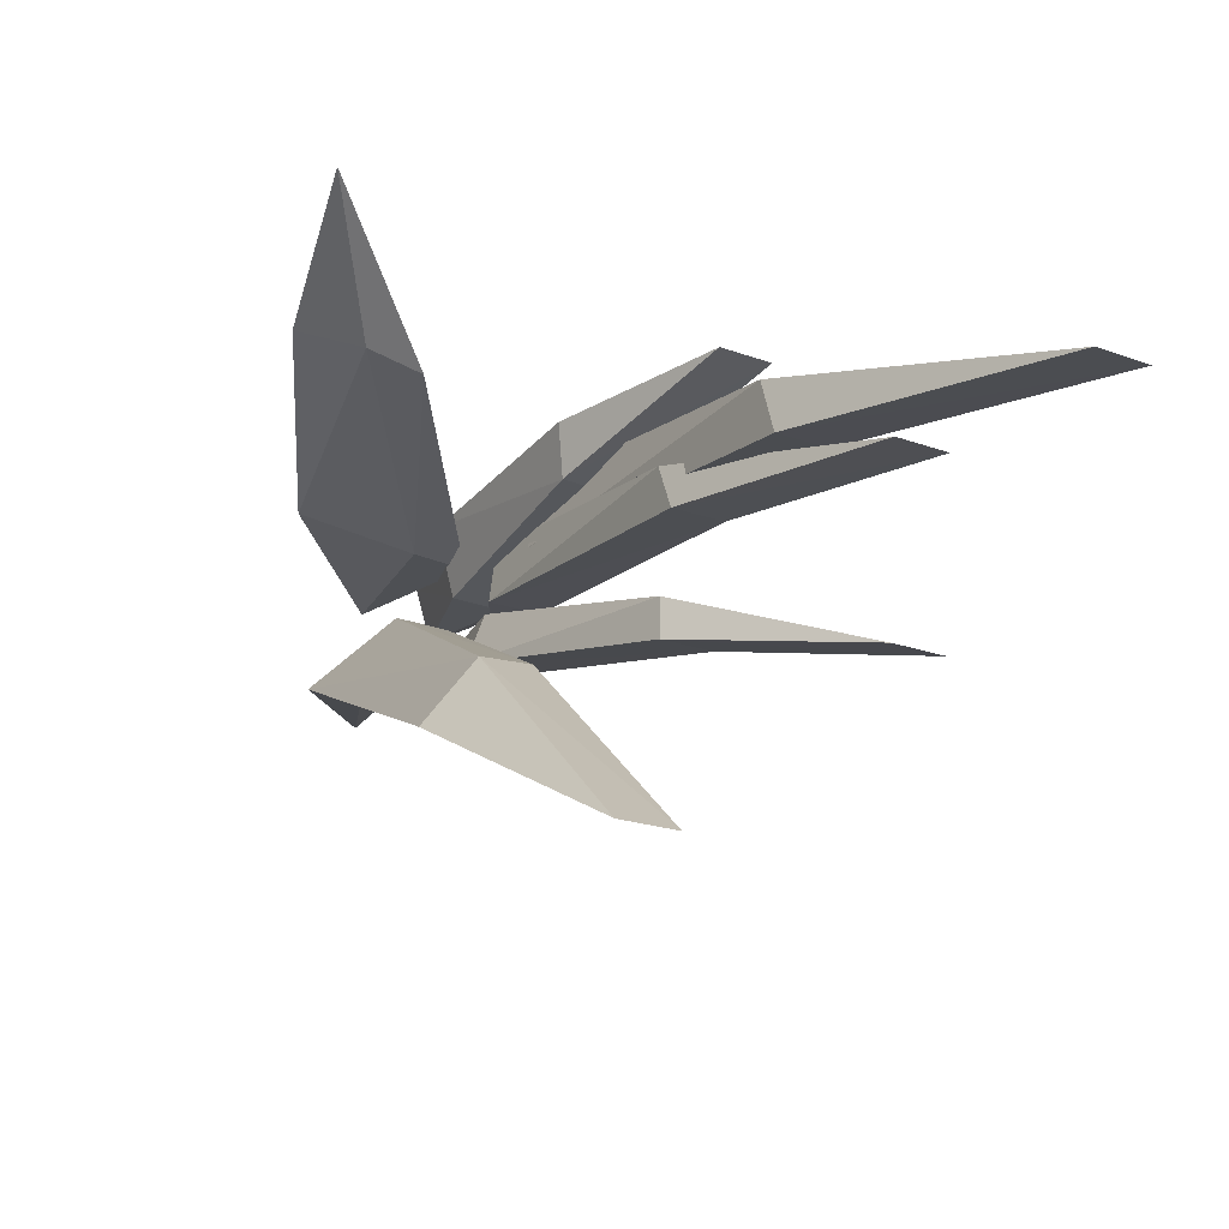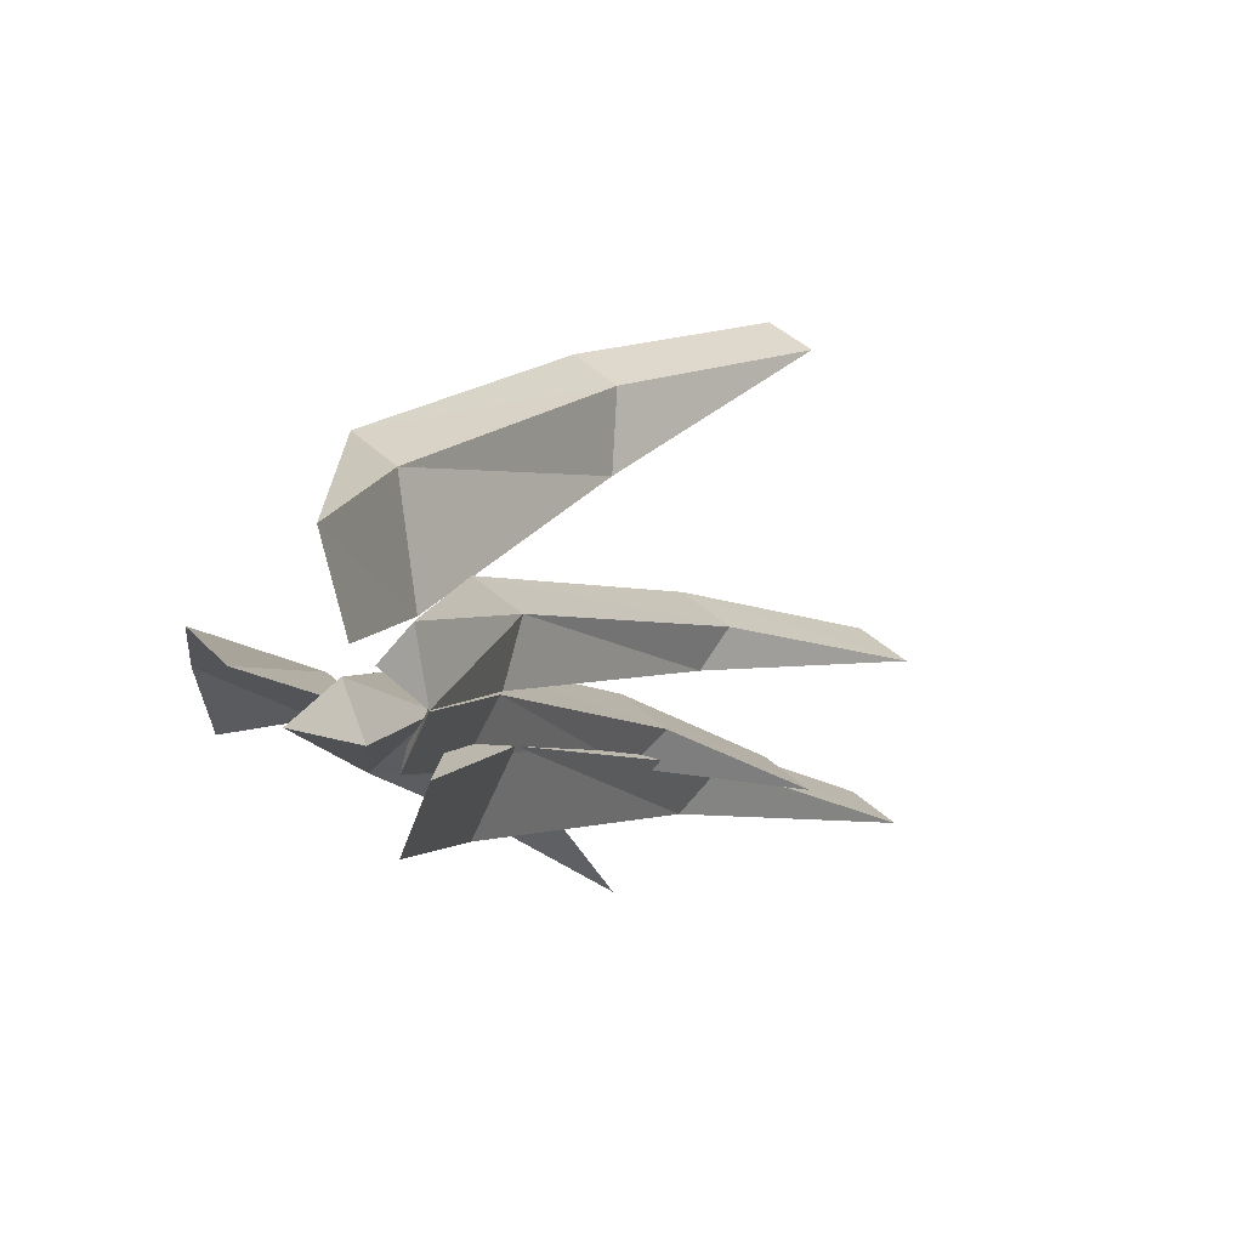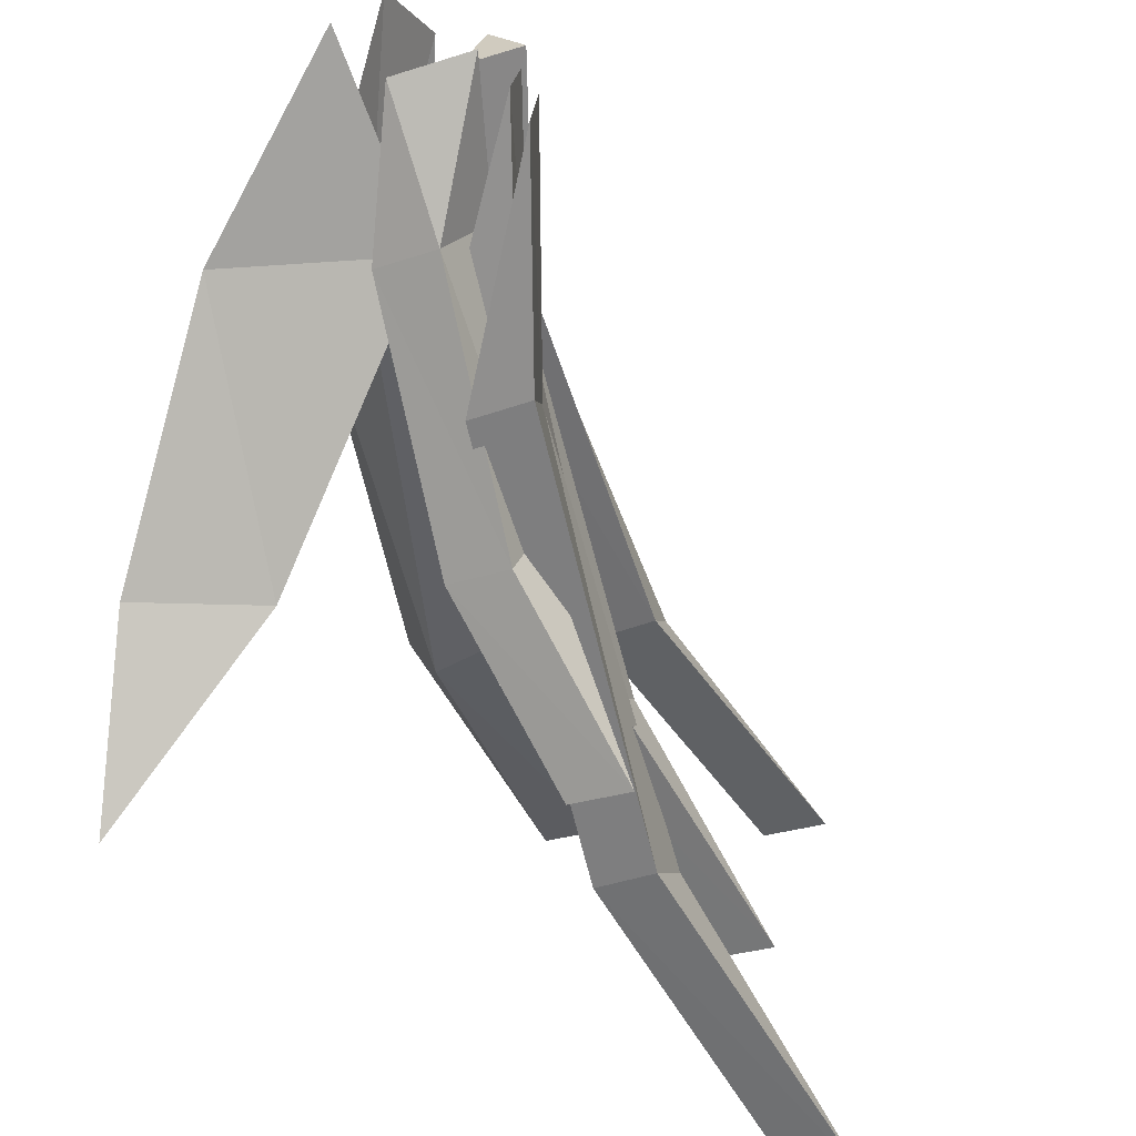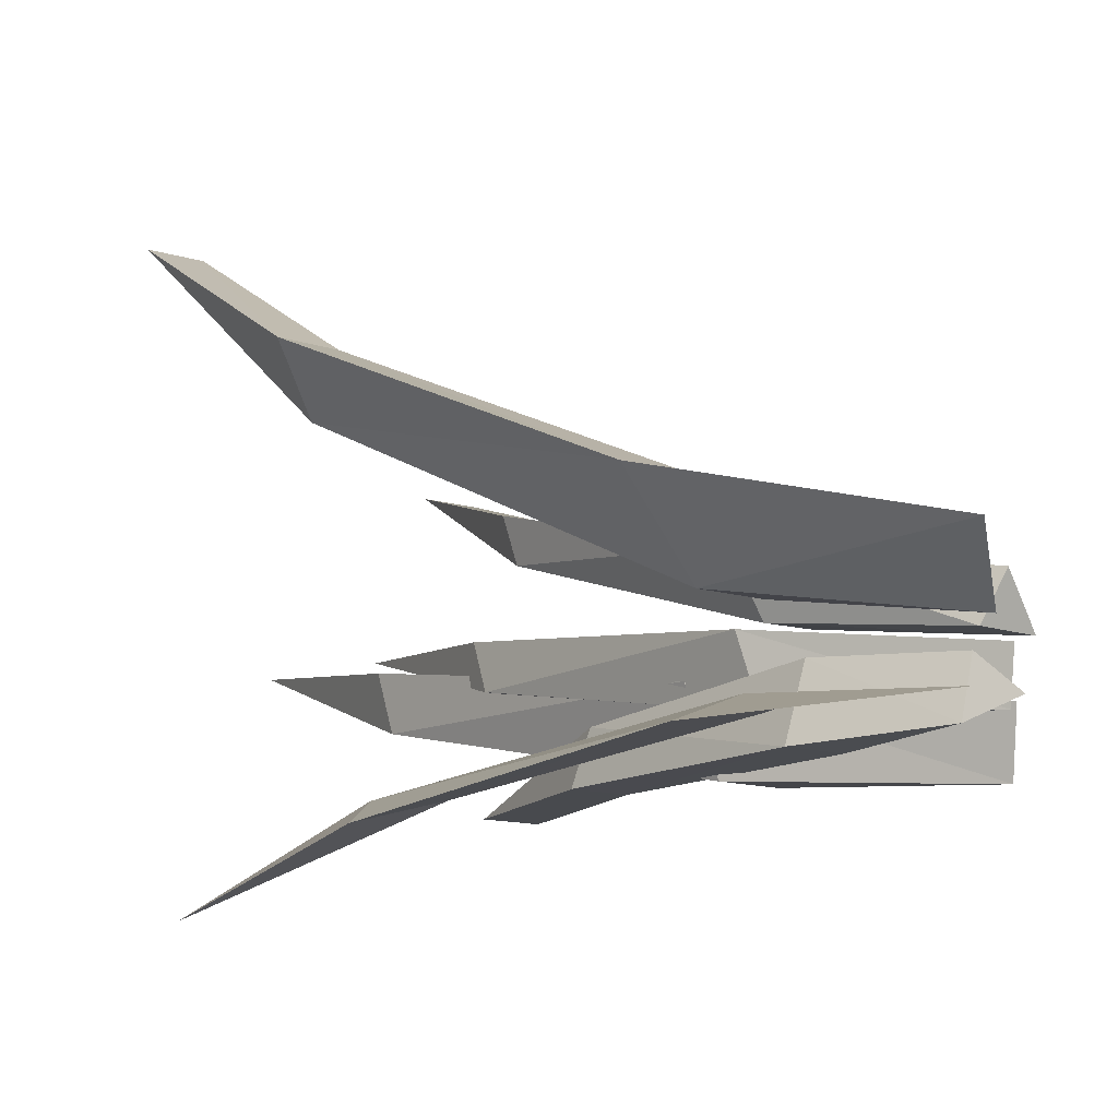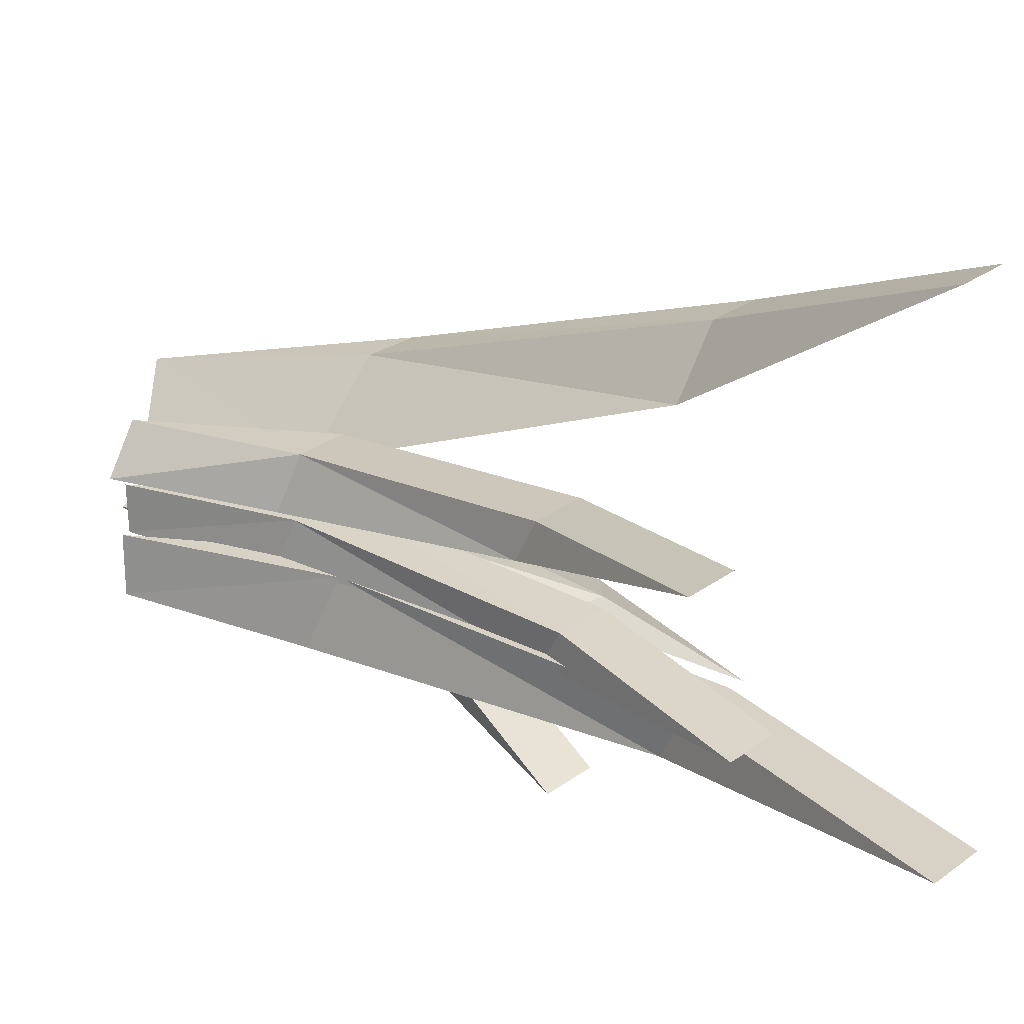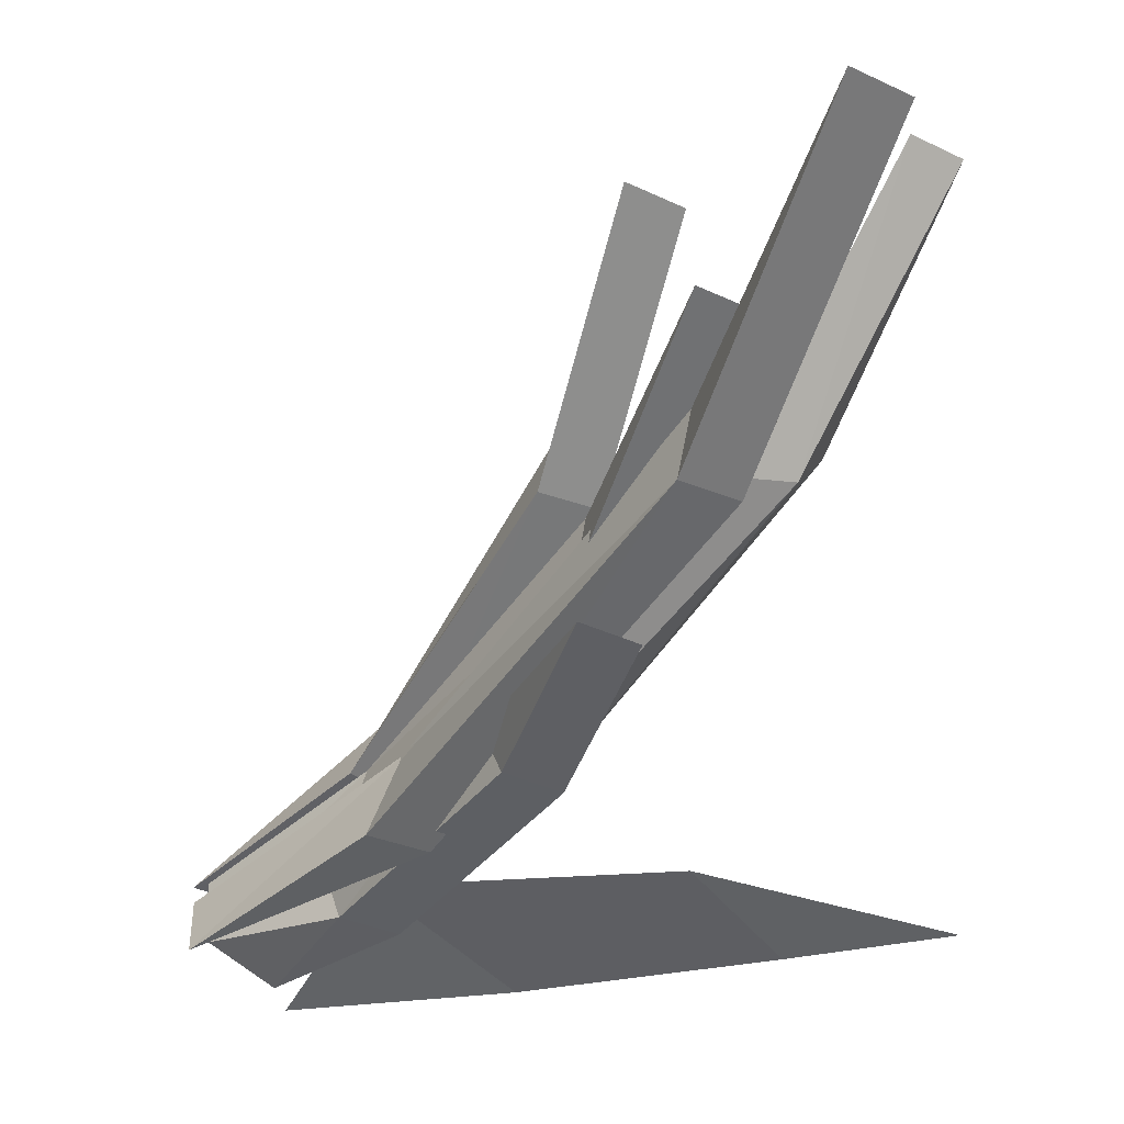
<metadata>
{"format":"obj","ext":"obj","renderer":"f3d","projection":"perspective","resolution":1024,"background":"white","views":[{"elev":75.0,"azim":-161.6,"up":"+Z"},{"elev":-78.4,"azim":164.1,"up":"+Z"},{"elev":-61.3,"azim":166.4,"up":"+Y"},{"elev":8.9,"azim":111.2,"up":"+Y"},{"elev":12.6,"azim":-79.9,"up":"+Y"},{"elev":-63.1,"azim":-63.4,"up":"+Y"}]}
</metadata>
<code>
o Grass_Clump_04_Plane.070
v -0.5942 -0.1868 0.7287
v -19.39 12.38 46.98
v -10.04 4.556 32.55
v -2.742 -0.6144 11.2
v -0.08231 5.078 13.93
v -9.077 8.901 34.27
v -5.183 -4.741 0.7389
v -31.84 -12.51 46.7
v -18.33 -11.77 32.85
v -7.707 -10.07 12
v -8.52 -5.798 14.1
v -19.9 -9.061 34.39
v -27.79 -1.057 35.22
v -4.388 -1.721 -0.1637
v -16.55 -2.485 25.24
v -7.198 -2.629 10.34
v -7.165 0.6562 11.68
v -17.44 -0.1955 26.43
v -2.346 -3.8 -0.2035
v -15.67 -15.01 26.79
v -8.511 -11.22 19.44
v -2.56 -7.024 7.547
v -4.667 -3.549 7.224
v -9.555 -8.484 18.85
v -3.942 -4.849 0.739
v -25.15 -9.652 37.03
v -14.64 -8.4 26.2
v -6.348 -6.461 9.772
v -7.158 -3.031 11.29
v -16 -6.282 27.42
v 3.839 -2.347 0.5795
v 7.013 -4.035 12.12
v -2.161 -4.714 8.94
v 0.9148 -9.77 24.41
v 1.875 4.178 0.7717
v -16.78 13.07 48.77
v -7.886 5.536 35.15
v -6.551 9.654 36.22
v -0.2465 0.1145 13.47
v 2.433 5.76 15.95
v -4.834 -8.276 0.7311
v -29.24 -11.81 48.52
v -15.84 -11.09 34.79
v -17.33 -8.343 36.23
v -5.159 -9.368 13.97
v -5.923 -5.115 15.9
v -1.798 -0.9736 1.661
v -2.849 1.418 0.76
v -25.2 -0.3609 37.04
v -14.14 -1.78 27.26
v -14.87 0.5165 28.28
v -4.414 -1.956 11.75
v -4.542 1.343 13.45
v 1.128 -4.485 1.664
v -0.6162 -1.786 1.663
v -13.08 -14.31 28.61
v -5.918 -10.54 21.27
v -7.036 -7.831 20.78
v 0.002325 -6.33 9.422
v -2.118 -2.897 9.201
v -4.399 -2.001 0.7428
v -22.56 -8.954 38.85
v -12.1 -7.721 28.1
v -13.43 -5.57 29.26
v -3.786 -5.76 11.68
v -4.569 -2.344 13.12
v 6.289 -14.89 34.98
v 7.603 -9.372 26.08
v 3.632 -9.398 26.9
v 0.4326 -4.101 11.13
f 3 2 6
f 5 4 3
f 4 35 1
f 9 8 12
f 11 10 9
f 41 11 7
f 15 13 18
f 17 16 15
f 14 17 48
f 21 20 24
f 24 22 21
f 27 26 30
f 29 28 27
f 25 29 61
f 67 34 68
f 33 32 34
f 38 37 40
f 35 39 1
f 44 43 46
f 41 46 45
f 51 50 53
f 47 53 52
f 58 59 60
f 54 60 59
f 64 63 66
f 25 66 65
f 69 67 68
f 32 70 69
f 30 66 29
f 18 53 17
f 6 40 5
f 27 65 63
f 15 52 50
f 3 39 37
f 28 25 65
f 14 47 52
f 26 63 62
f 4 1 39
f 26 64 30
f 13 50 49
f 13 51 18
f 2 37 36
f 19 55 54
f 2 38 6
f 12 46 11
f 34 70 33
f 24 60 23
f 21 59 57
f 9 45 43
f 22 54 59
f 23 55 19
f 10 41 45
f 67 69 34
f 20 57 56
f 20 58 24
f 8 43 42
f 8 44 12
f 48 47 14
f 6 5 3
f 4 5 35
f 12 11 9
f 41 10 11
f 18 17 15
f 17 14 16
f 24 23 22
f 19 22 23
f 30 29 27
f 25 28 29
f 34 32 68
f 33 31 32
f 37 38 36
f 40 37 39
f 35 40 39
f 43 44 42
f 46 43 45
f 41 7 46
f 50 51 49
f 53 50 52
f 47 48 53
f 57 58 56
f 58 57 59
f 54 55 60
f 63 64 62
f 66 63 65
f 25 61 66
f 68 32 69
f 32 31 70
f 30 64 66
f 18 51 53
f 6 38 40
f 27 28 65
f 15 16 52
f 3 4 39
f 16 14 52
f 29 66 61
f 26 27 63
f 17 53 48
f 26 62 64
f 13 15 50
f 5 40 35
f 13 49 51
f 2 3 37
f 2 36 38
f 12 44 46
f 34 69 70
f 24 58 60
f 21 22 59
f 9 10 45
f 33 70 31
f 22 19 54
f 23 60 55
f 20 21 57
f 11 46 7
f 20 56 58
f 8 9 43
f 8 42 44

</code>
